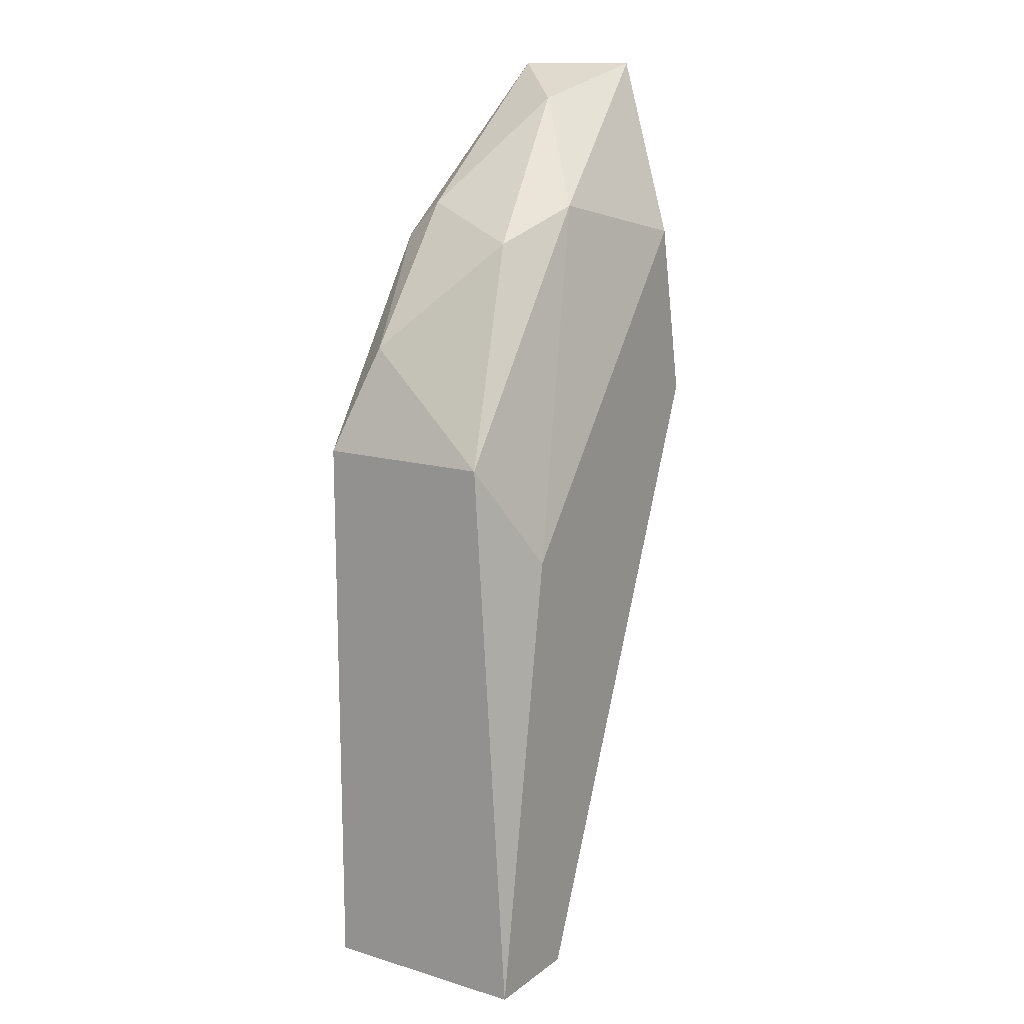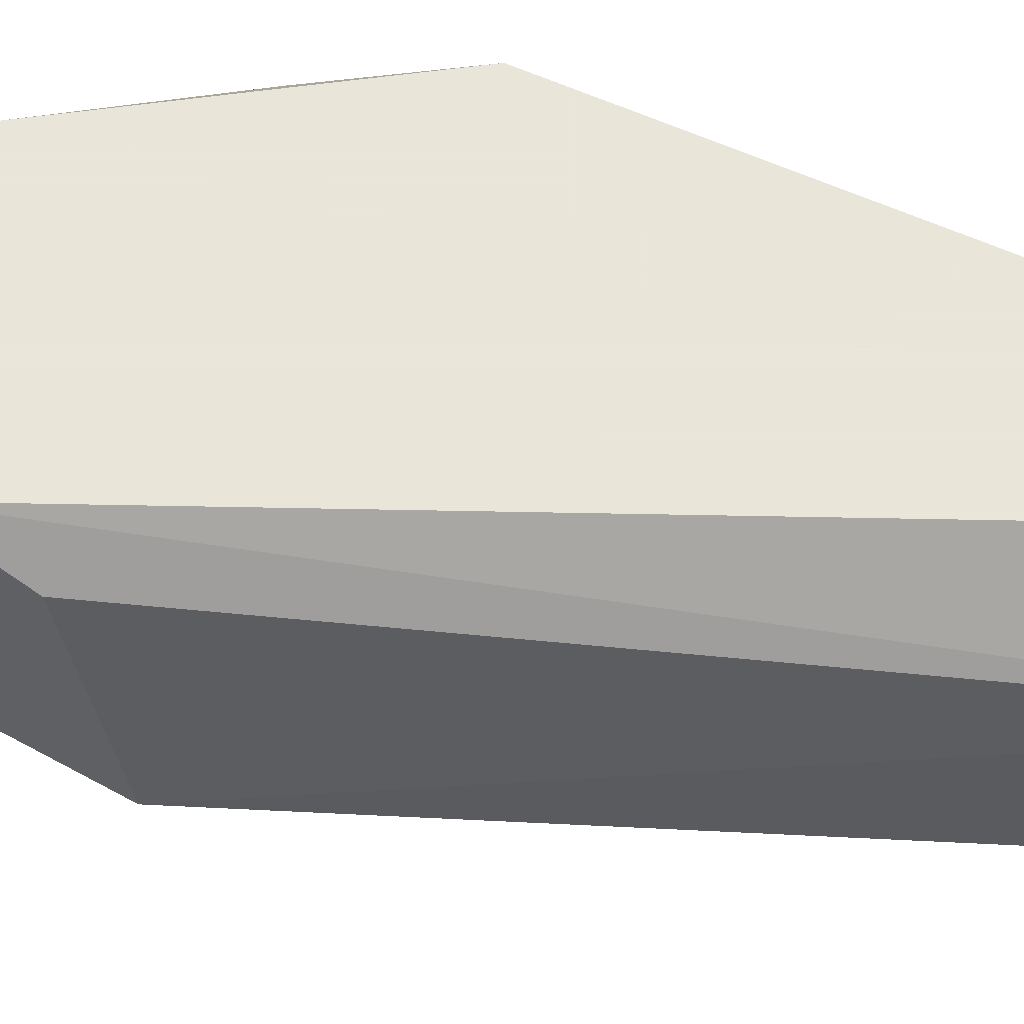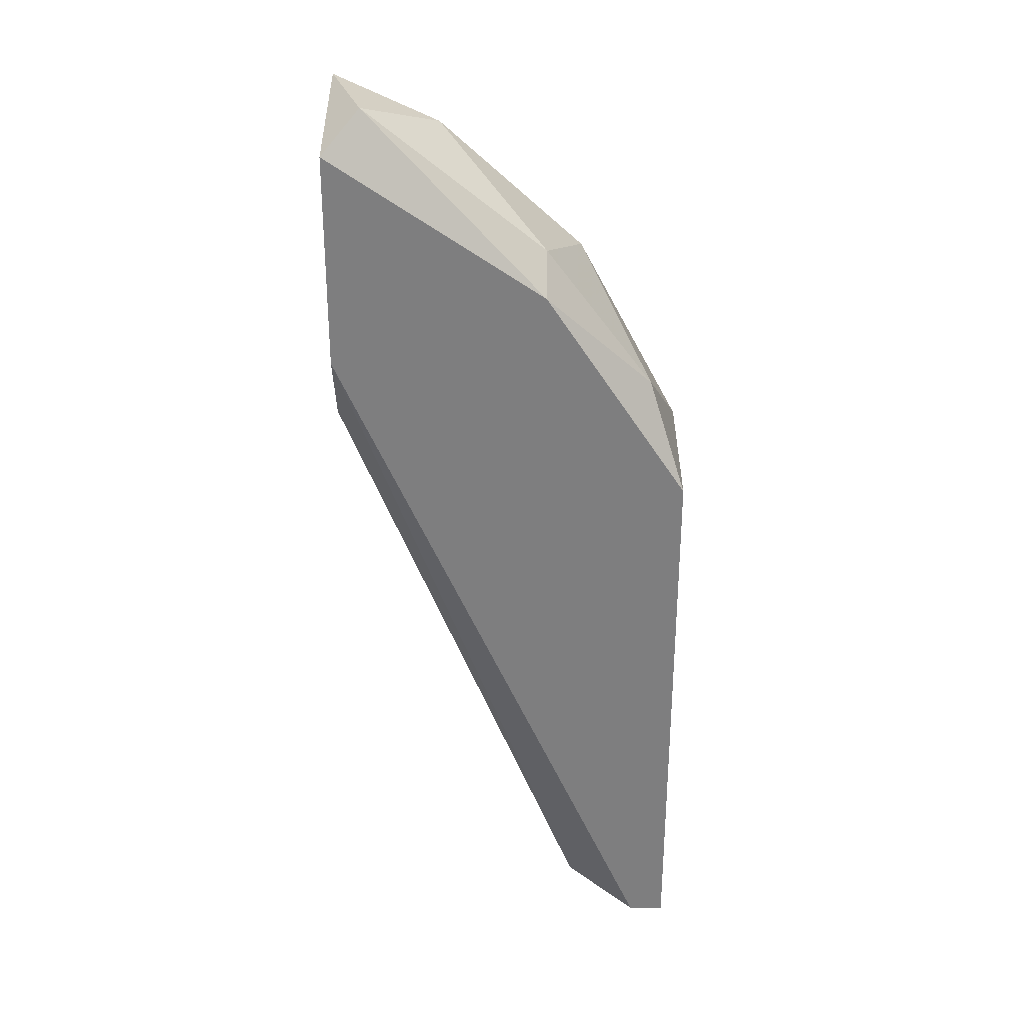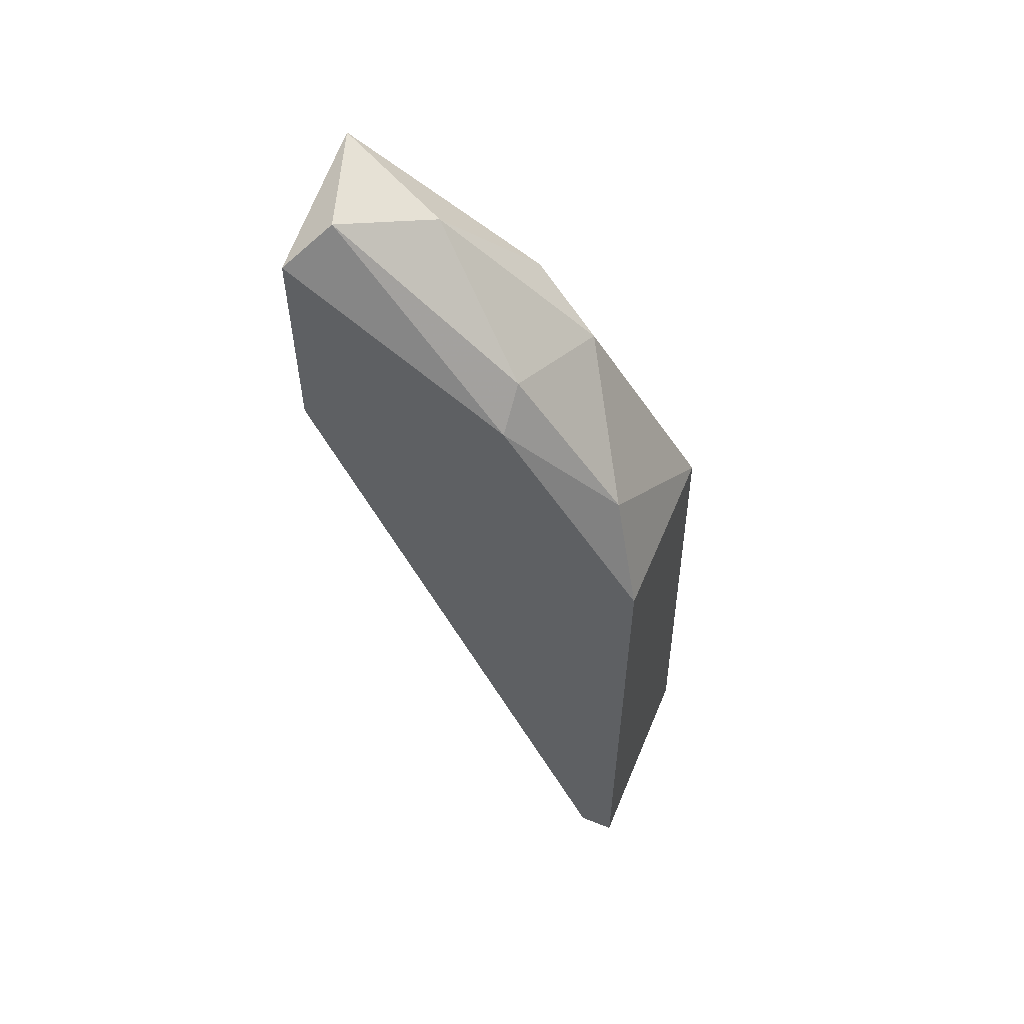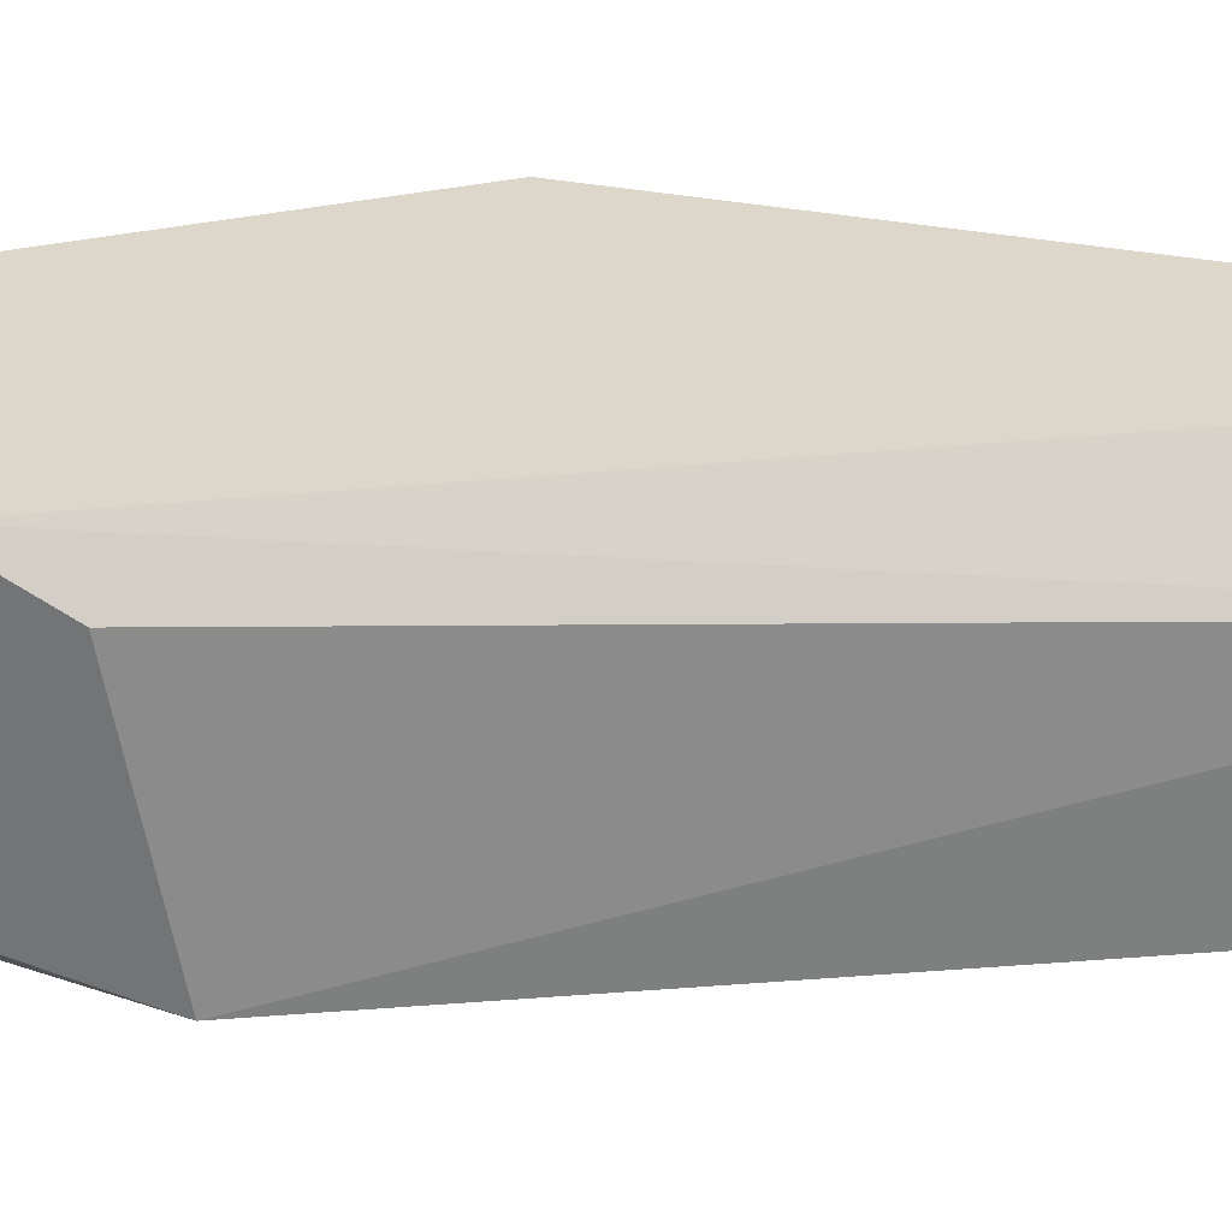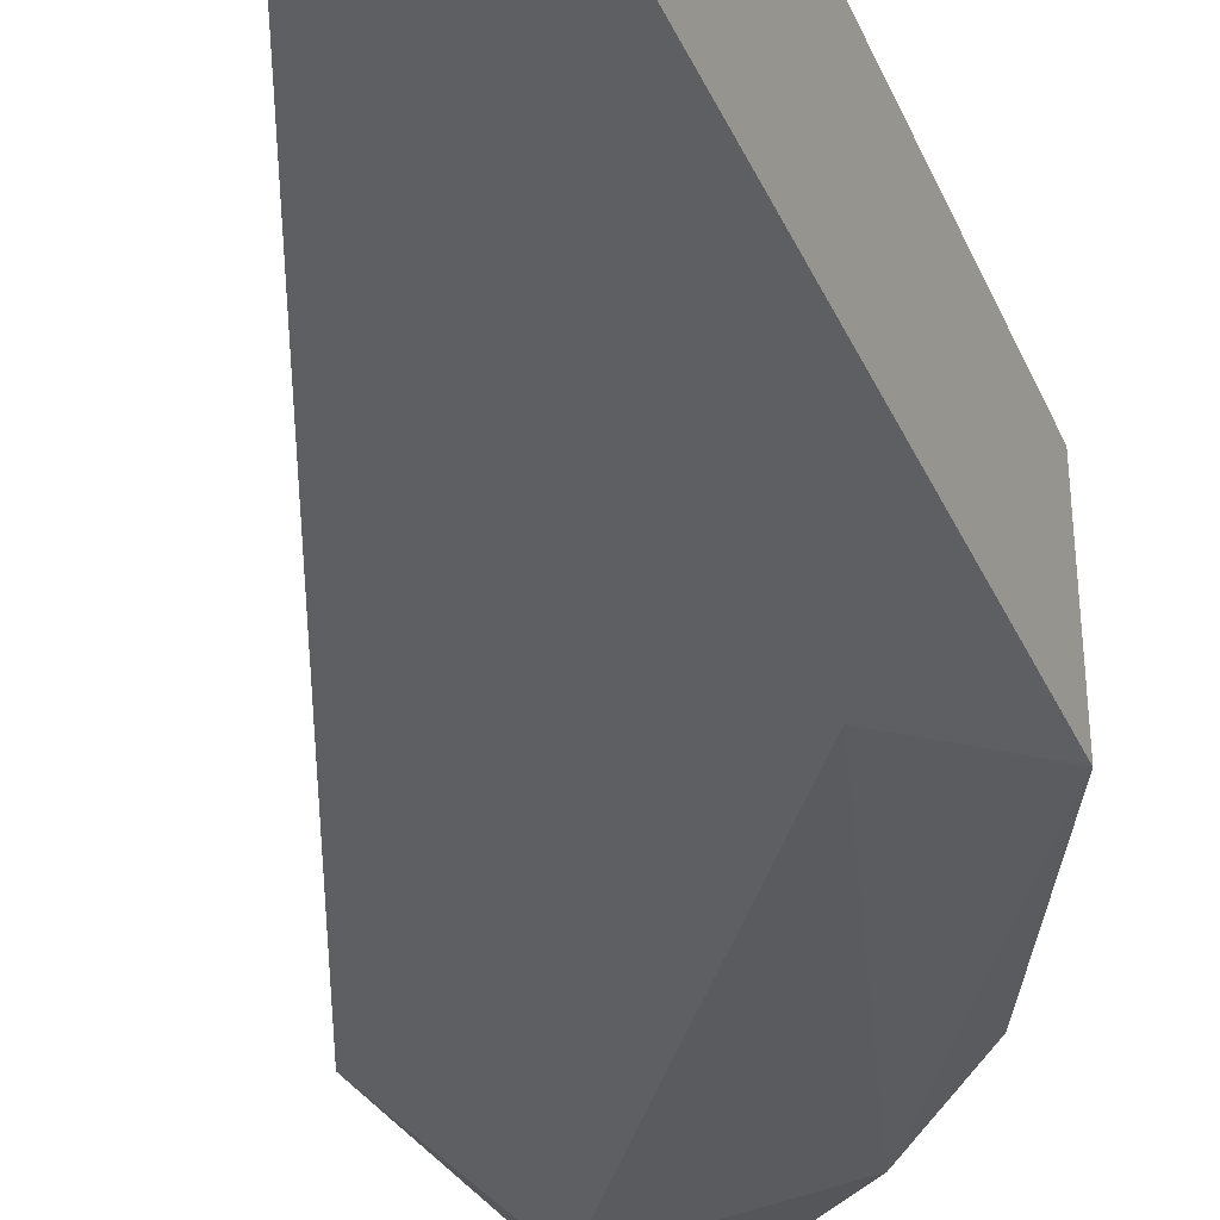
<metadata>
{"format":"obj","ext":"obj","renderer":"f3d","projection":"perspective","resolution":1024,"background":"white","views":[{"elev":14.2,"azim":123.1,"up":"+Y"},{"elev":57.7,"azim":-64.6,"up":"+Z"},{"elev":30.4,"azim":0.9,"up":"+Y"},{"elev":56.8,"azim":22.4,"up":"+Y"},{"elev":30.8,"azim":-74.3,"up":"+Z"},{"elev":-40.3,"azim":22.0,"up":"+Z"}]}
</metadata>
<code>
v -0.004957 -0.03557 0.06385
v -0.01105 -0.04065 0.05776
v -0.003941 -0.05791 0.05776
v -0.000896 -0.04167 0.05877
v -0.001911 -0.05791 0.06385
v -0.01105 -0.0376 0.06385
v -0.01105 -0.03049 0.05979
v -0.000896 -0.04167 0.06385
v -0.000896 -0.05791 0.05776
v -0.003941 -0.05791 0.06182
v -0.01003 -0.03557 0.05776
v -0.003941 -0.03557 0.05979
v -0.01003 -0.03049 0.06283
v -0.000896 -0.05791 0.06385
v -0.002927 -0.04471 0.05776
v -0.01105 -0.03964 0.06283
v -0.01105 -0.03151 0.06385
v -0.005972 -0.03456 0.05877
v -0.001911 -0.03862 0.06283
v -0.008001 -0.03151 0.0608
v -0.004957 -0.03456 0.06283
f 20 13 21
f 5 1 6
f 2 6 7
f 1 5 8
f 3 2 9
f 5 3 9
f 4 8 9
f 2 3 10
f 3 5 10
f 5 6 10
f 2 7 11
f 9 2 11
f 8 5 14
f 5 9 14
f 9 8 14
f 4 9 15
f 9 11 15
f 6 2 16
f 2 10 16
f 10 6 16
f 6 1 17
f 7 6 17
f 1 13 17
f 13 7 17
f 11 7 18
f 12 4 18
f 4 15 18
f 15 11 18
f 1 8 19
f 8 4 19
f 4 12 19
f 7 13 20
f 18 7 20
f 12 18 20
f 13 1 21
f 1 19 21
f 19 12 21
f 12 20 21

</code>
